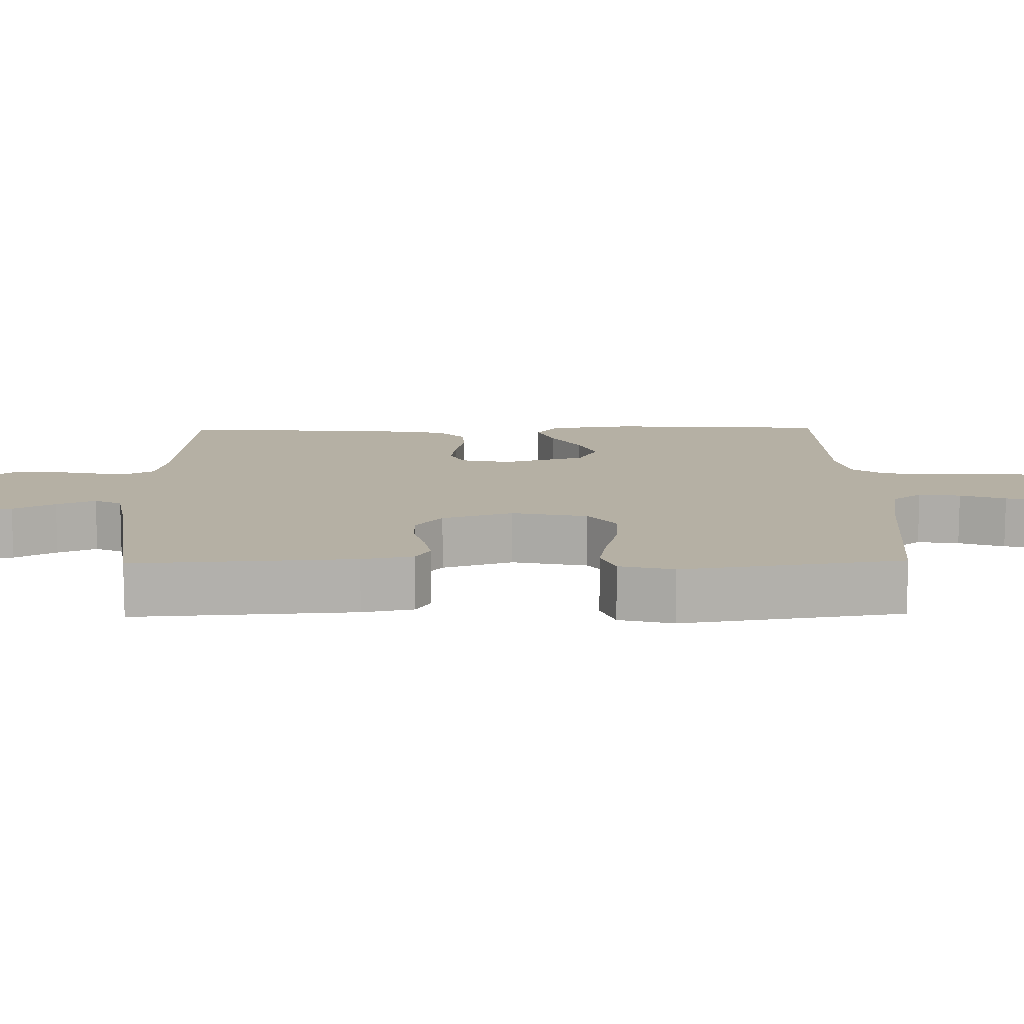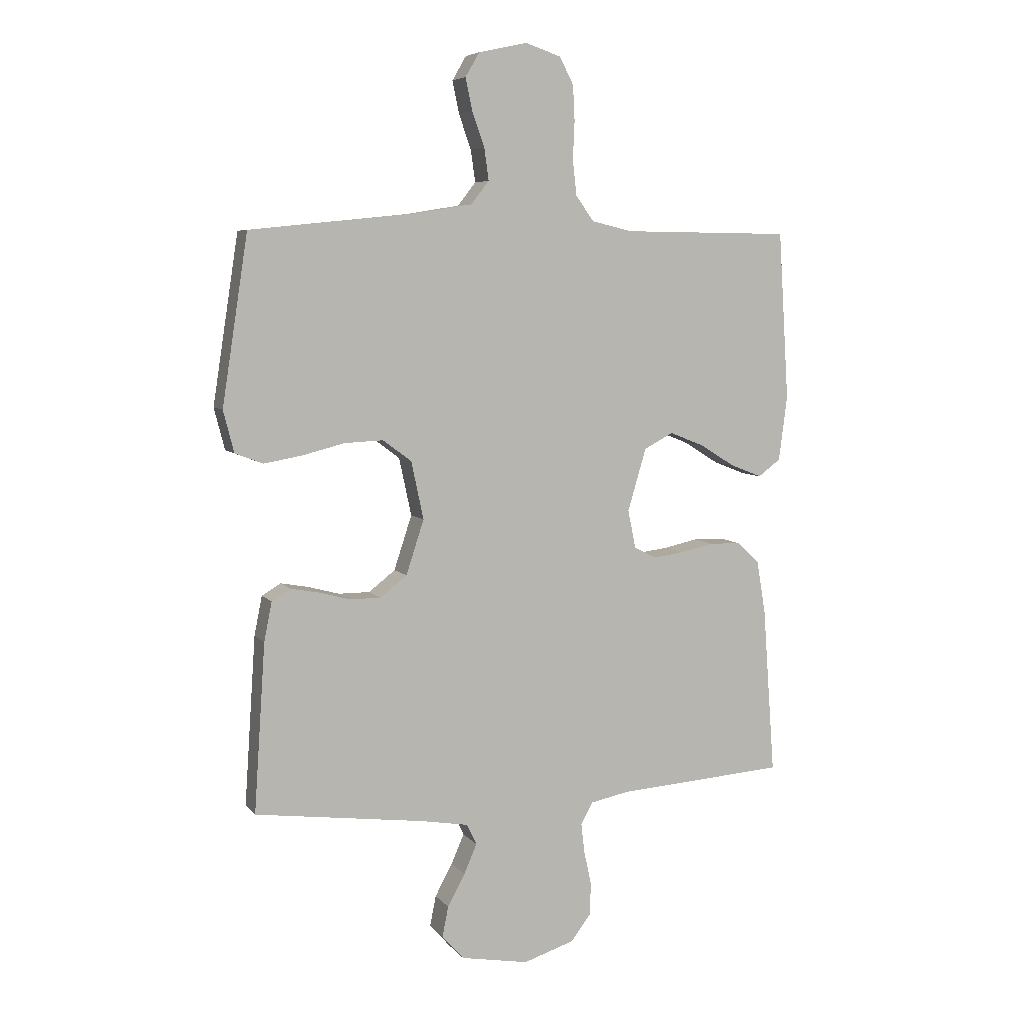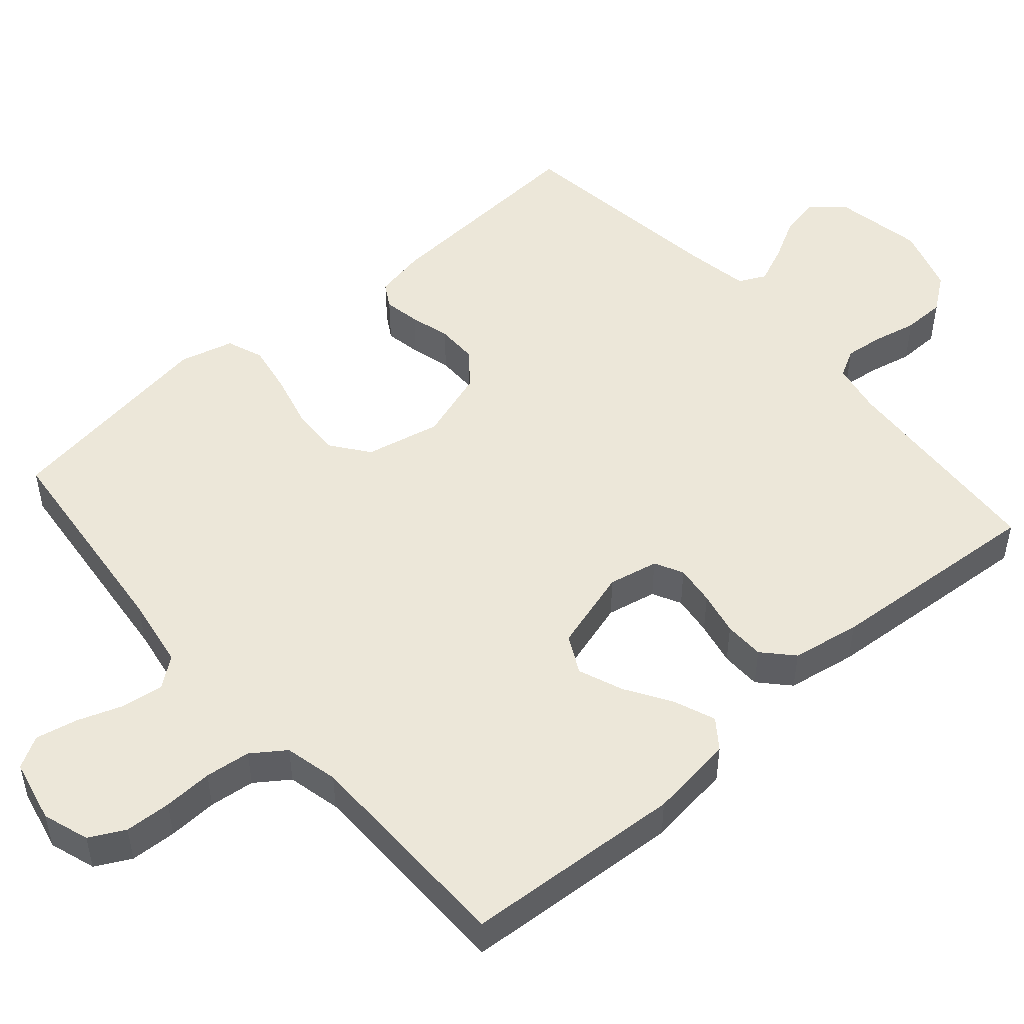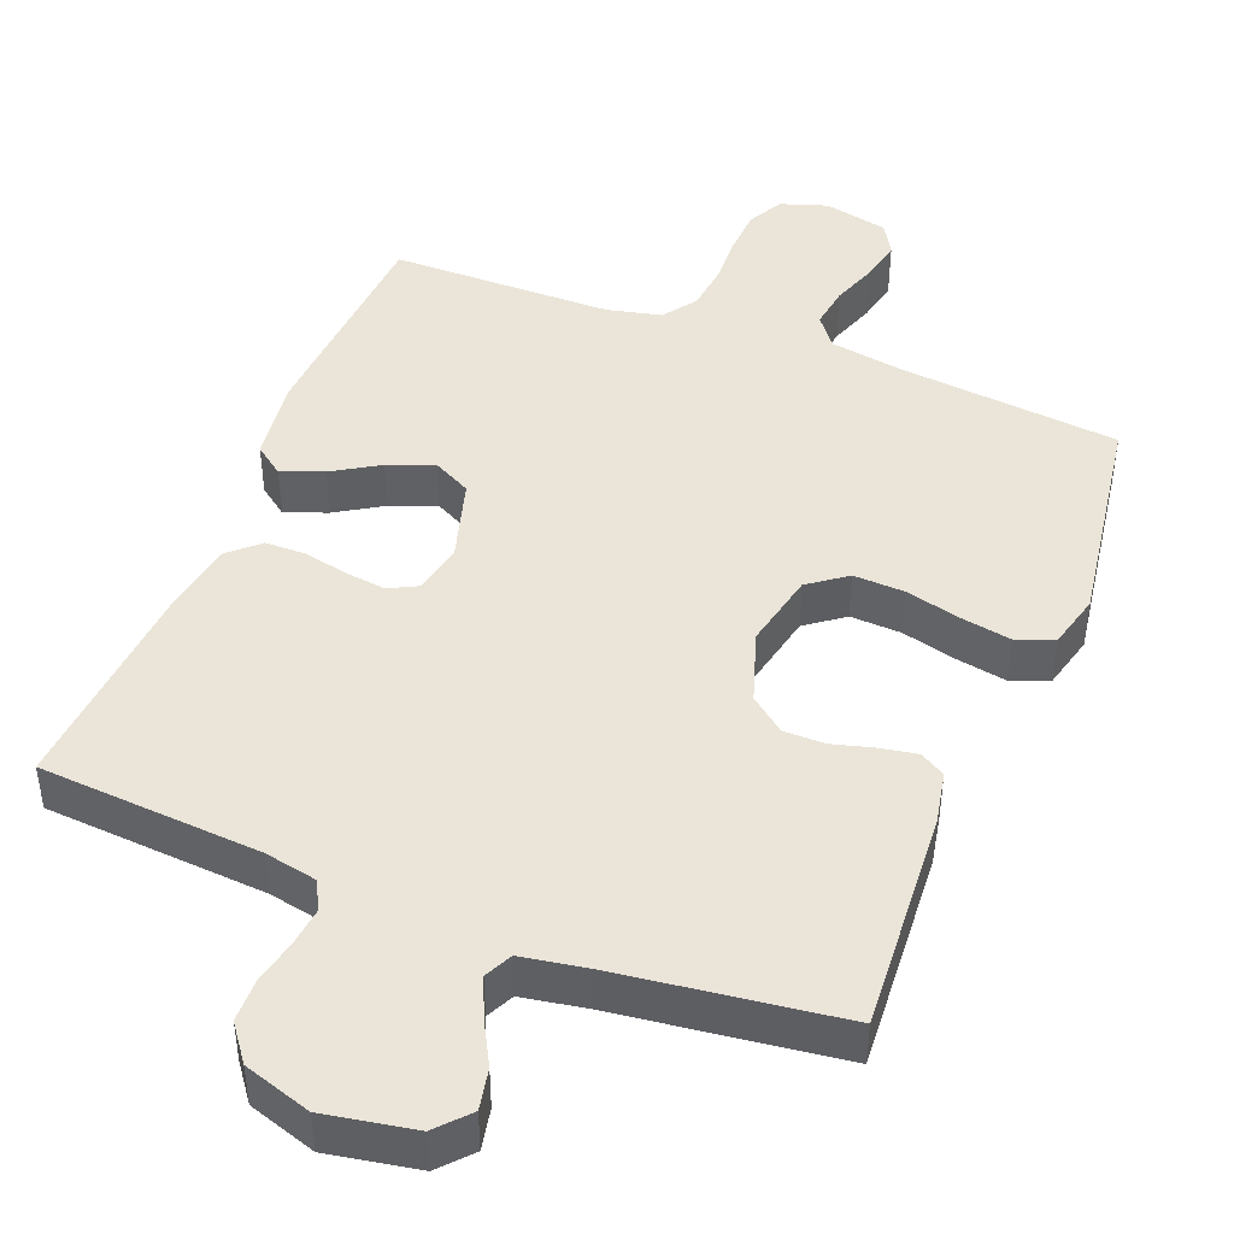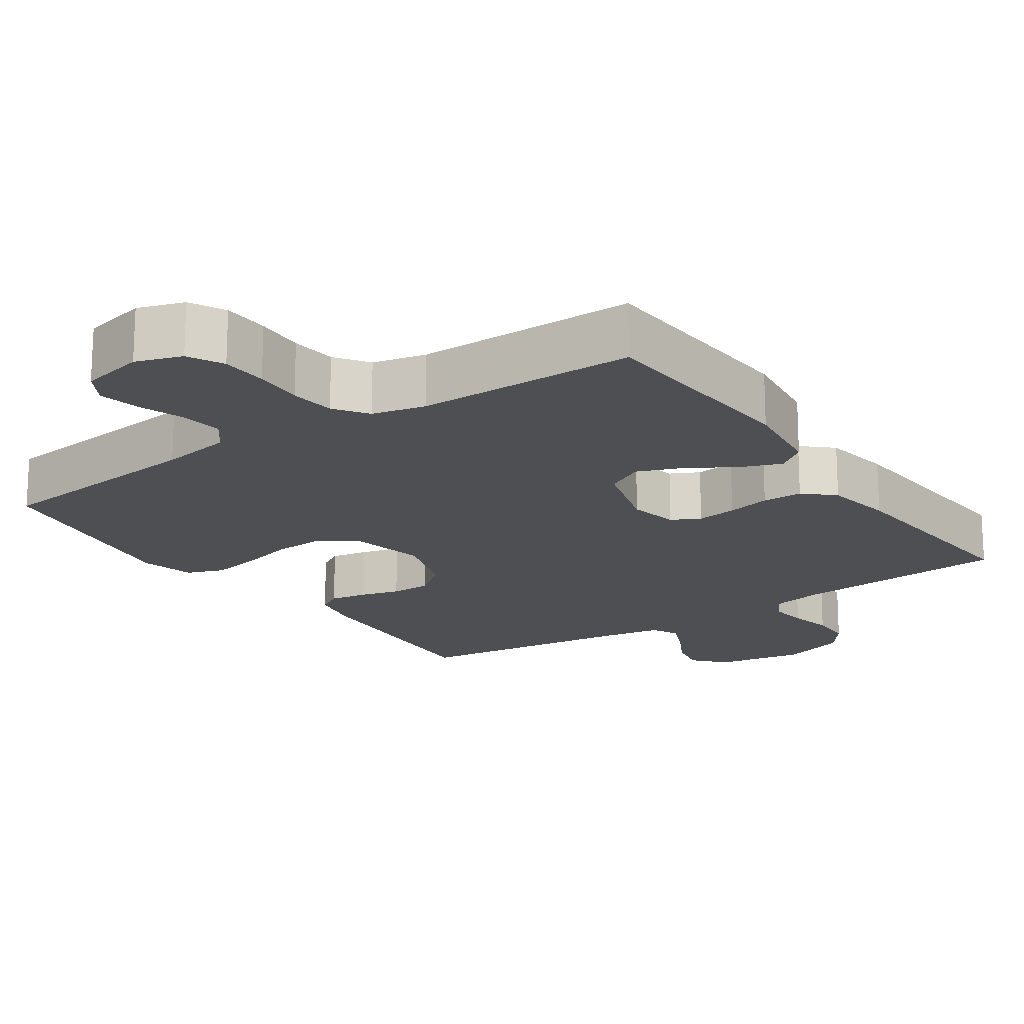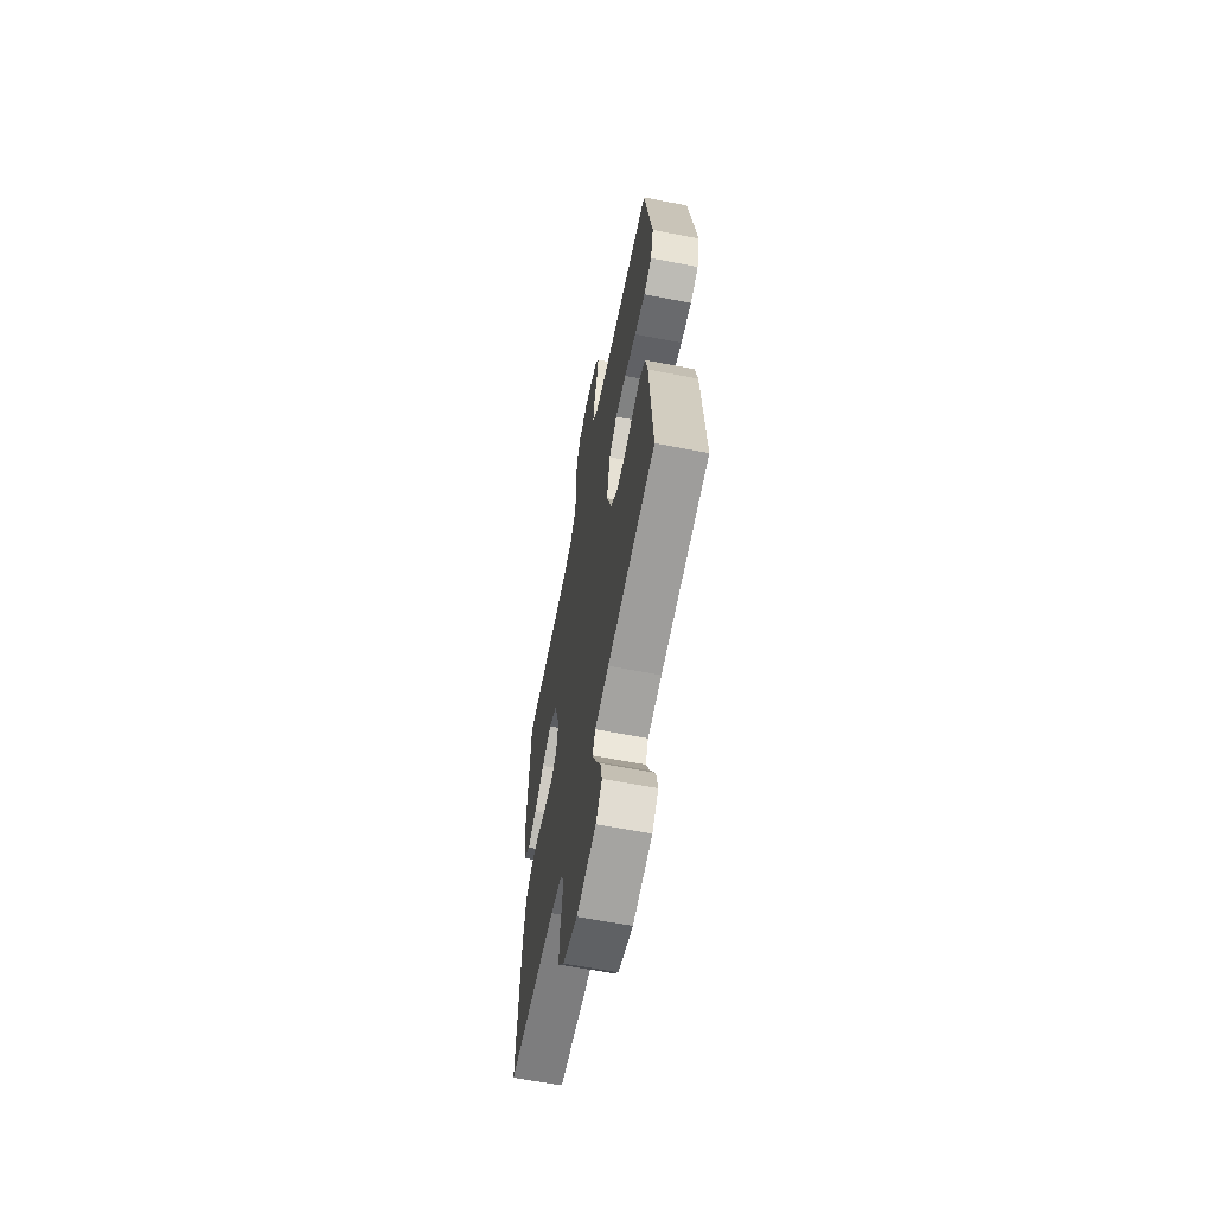
<metadata>
{"format":"obj","ext":"obj","renderer":"f3d","projection":"perspective","resolution":1024,"background":"white","views":[{"elev":11.6,"azim":-91.0,"up":"+Y"},{"elev":6.4,"azim":-20.6,"up":"+Z"},{"elev":50.0,"azim":49.0,"up":"+Y"},{"elev":44.7,"azim":-158.4,"up":"+Y"},{"elev":-18.2,"azim":34.6,"up":"+Y"},{"elev":-63.1,"azim":-101.1,"up":"+Z"}]}
</metadata>
<code>
v -0.5 0.07 -0.5
v -0.48 0.07 -0.2
v -0.466 0.07 -0.13
v -0.432 0.07 -0.11
v -0.382 0.07 -0.119
v -0.327 0.07 -0.134
v -0.271 0.07 -0.134
v -0.224 0.07 -0.097
v -0.192 0.07 0
v -0.214 0.07 0.103
v -0.265 0.07 0.141
v -0.334 0.07 0.138
v -0.409 0.07 0.119
v -0.477 0.07 0.107
v -0.527 0.07 0.126
v -0.546 0.07 0.2
v -0.5 0.07 0.5
v -0.2 0.07 0.531
v -0.102 0.07 0.547
v -0.07 0.07 0.588
v -0.078 0.07 0.645
v -0.1 0.07 0.707
v -0.112 0.07 0.764
v -0.087 0.07 0.807
v 0 0.07 0.826
v 0.063 0.07 0.805
v 0.088 0.07 0.757
v 0.091 0.07 0.694
v 0.088 0.07 0.627
v 0.095 0.07 0.565
v 0.127 0.07 0.52
v 0.2 0.07 0.503
v 0.5 0.07 0.5
v 0.519 0.07 0.2
v 0.504 0.07 0.084
v 0.464 0.07 0.054
v 0.408 0.07 0.076
v 0.345 0.07 0.115
v 0.284 0.07 0.139
v 0.232 0.07 0.112
v 0.199 0.07 0
v 0.213 0.07 -0.068
v 0.252 0.07 -0.088
v 0.307 0.07 -0.081
v 0.367 0.07 -0.068
v 0.422 0.07 -0.069
v 0.462 0.07 -0.106
v 0.478 0.07 -0.2
v 0.5 0.07 -0.5
v 0.2 0.07 -0.521
v 0.13 0.07 -0.535
v 0.109 0.07 -0.573
v 0.115 0.07 -0.626
v 0.128 0.07 -0.686
v 0.127 0.07 -0.744
v 0.091 0.07 -0.792
v 0 0.07 -0.821
v -0.121 0.07 -0.799
v -0.16 0.07 -0.756
v -0.149 0.07 -0.701
v -0.118 0.07 -0.644
v -0.095 0.07 -0.591
v -0.113 0.07 -0.554
v -0.2 0.07 -0.539
v -0.5 0 -0.5
v -0.48 0 -0.2
v -0.466 0 -0.13
v -0.432 0 -0.11
v -0.382 0 -0.119
v -0.327 0 -0.134
v -0.271 0 -0.134
v -0.224 0 -0.097
v -0.192 0 0
v -0.214 0 0.103
v -0.265 0 0.141
v -0.334 0 0.138
v -0.409 0 0.119
v -0.477 0 0.107
v -0.527 0 0.126
v -0.546 0 0.2
v -0.5 0 0.5
v -0.2 0 0.531
v -0.102 0 0.547
v -0.07 0 0.588
v -0.078 0 0.645
v -0.1 0 0.707
v -0.112 0 0.764
v -0.087 0 0.807
v 0 0 0.826
v 0.063 0 0.805
v 0.088 0 0.757
v 0.091 0 0.694
v 0.088 0 0.627
v 0.095 0 0.565
v 0.127 0 0.52
v 0.2 0 0.503
v 0.5 0 0.5
v 0.519 0 0.2
v 0.504 0 0.084
v 0.464 0 0.054
v 0.408 0 0.076
v 0.345 0 0.115
v 0.284 0 0.139
v 0.232 0 0.112
v 0.199 0 0
v 0.213 0 -0.068
v 0.252 0 -0.088
v 0.307 0 -0.081
v 0.367 0 -0.068
v 0.422 0 -0.069
v 0.462 0 -0.106
v 0.478 0 -0.2
v 0.5 0 -0.5
v 0.2 0 -0.521
v 0.13 0 -0.535
v 0.109 0 -0.573
v 0.115 0 -0.626
v 0.128 0 -0.686
v 0.127 0 -0.744
v 0.091 0 -0.792
v 0 0 -0.821
v -0.121 0 -0.799
v -0.16 0 -0.756
v -0.149 0 -0.701
v -0.118 0 -0.644
v -0.095 0 -0.591
v -0.113 0 -0.554
v -0.2 0 -0.539
f 59 60 61
f 58 59 61
f 57 58 61
f 56 57 61
f 55 56 61
f 54 55 61
f 53 54 61
f 52 53 61 62
f 51 52 62 63
f 48 49 50
f 47 48 50
f 46 47 50
f 45 46 50
f 44 45 50
f 51 63 64
f 50 51 64
f 44 50 64
f 43 44 64
f 36 37 38
f 35 36 38
f 34 35 38
f 33 34 38
f 32 33 38
f 31 32 38 39
f 30 31 39 40
f 27 28 29
f 26 27 29
f 25 26 29
f 24 25 29
f 23 24 29
f 22 23 29
f 21 22 29
f 20 21 29 30
f 30 40 41
f 20 30 41
f 19 20 41
f 16 17 18
f 15 16 18
f 14 15 18
f 13 14 18
f 12 13 18
f 11 12 18 19
f 4 5 6
f 3 4 6
f 2 3 6
f 1 2 6
f 64 1 6
f 64 6 7
f 64 7 8
f 43 64 8
f 42 43 8
f 19 41 42
f 11 19 42
f 10 11 42
f 9 10 42
f 8 9 42
f 125 124 123
f 125 123 122
f 125 122 121
f 125 121 120
f 125 120 119
f 125 119 118
f 125 118 117
f 126 125 117 116
f 127 126 116 115
f 114 113 112
f 114 112 111
f 114 111 110
f 114 110 109
f 114 109 108
f 128 127 115
f 128 115 114
f 128 114 108
f 128 108 107
f 102 101 100
f 102 100 99
f 102 99 98
f 102 98 97
f 102 97 96
f 103 102 96 95
f 104 103 95 94
f 93 92 91
f 93 91 90
f 93 90 89
f 93 89 88
f 93 88 87
f 93 87 86
f 93 86 85
f 94 93 85 84
f 105 104 94
f 105 94 84
f 105 84 83
f 82 81 80
f 82 80 79
f 82 79 78
f 82 78 77
f 82 77 76
f 83 82 76 75
f 70 69 68
f 70 68 67
f 70 67 66
f 70 66 65
f 70 65 128
f 71 70 128
f 72 71 128
f 72 128 107
f 72 107 106
f 106 105 83
f 106 83 75
f 106 75 74
f 106 74 73
f 106 73 72
f 1 65 66 2
f 2 66 67 3
f 3 67 68 4
f 4 68 69 5
f 5 69 70 6
f 6 70 71 7
f 7 71 72 8
f 8 72 73 9
f 9 73 74 10
f 10 74 75 11
f 11 75 76 12
f 12 76 77 13
f 13 77 78 14
f 14 78 79 15
f 15 79 80 16
f 16 80 81 17
f 17 81 82 18
f 18 82 83 19
f 19 83 84 20
f 20 84 85 21
f 21 85 86 22
f 22 86 87 23
f 23 87 88 24
f 24 88 89 25
f 25 89 90 26
f 26 90 91 27
f 27 91 92 28
f 28 92 93 29
f 29 93 94 30
f 30 94 95 31
f 31 95 96 32
f 32 96 97 33
f 33 97 98 34
f 34 98 99 35
f 35 99 100 36
f 36 100 101 37
f 37 101 102 38
f 38 102 103 39
f 39 103 104 40
f 40 104 105 41
f 41 105 106 42
f 42 106 107 43
f 43 107 108 44
f 44 108 109 45
f 45 109 110 46
f 46 110 111 47
f 47 111 112 48
f 48 112 113 49
f 49 113 114 50
f 50 114 115 51
f 51 115 116 52
f 52 116 117 53
f 53 117 118 54
f 54 118 119 55
f 55 119 120 56
f 56 120 121 57
f 57 121 122 58
f 58 122 123 59
f 59 123 124 60
f 60 124 125 61
f 61 125 126 62
f 62 126 127 63
f 63 127 128 64
f 64 128 65 1

</code>
